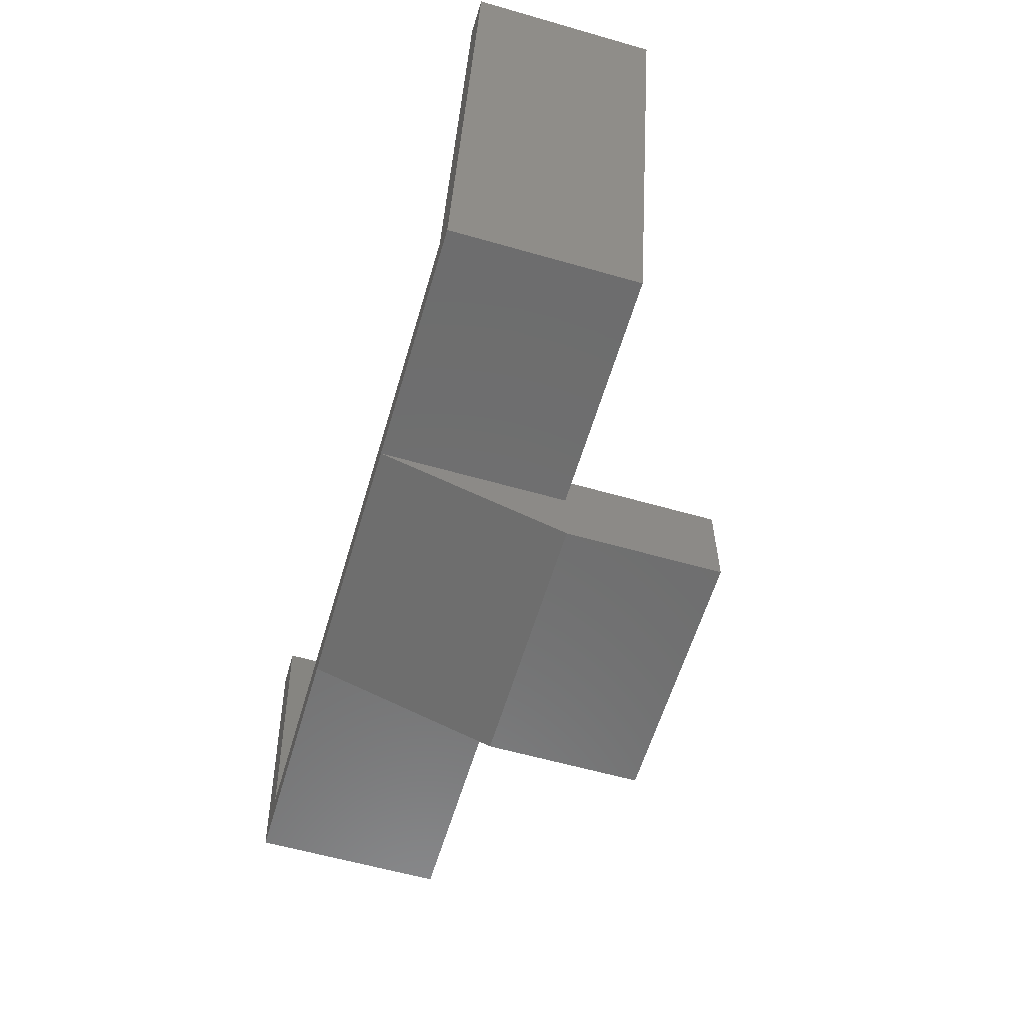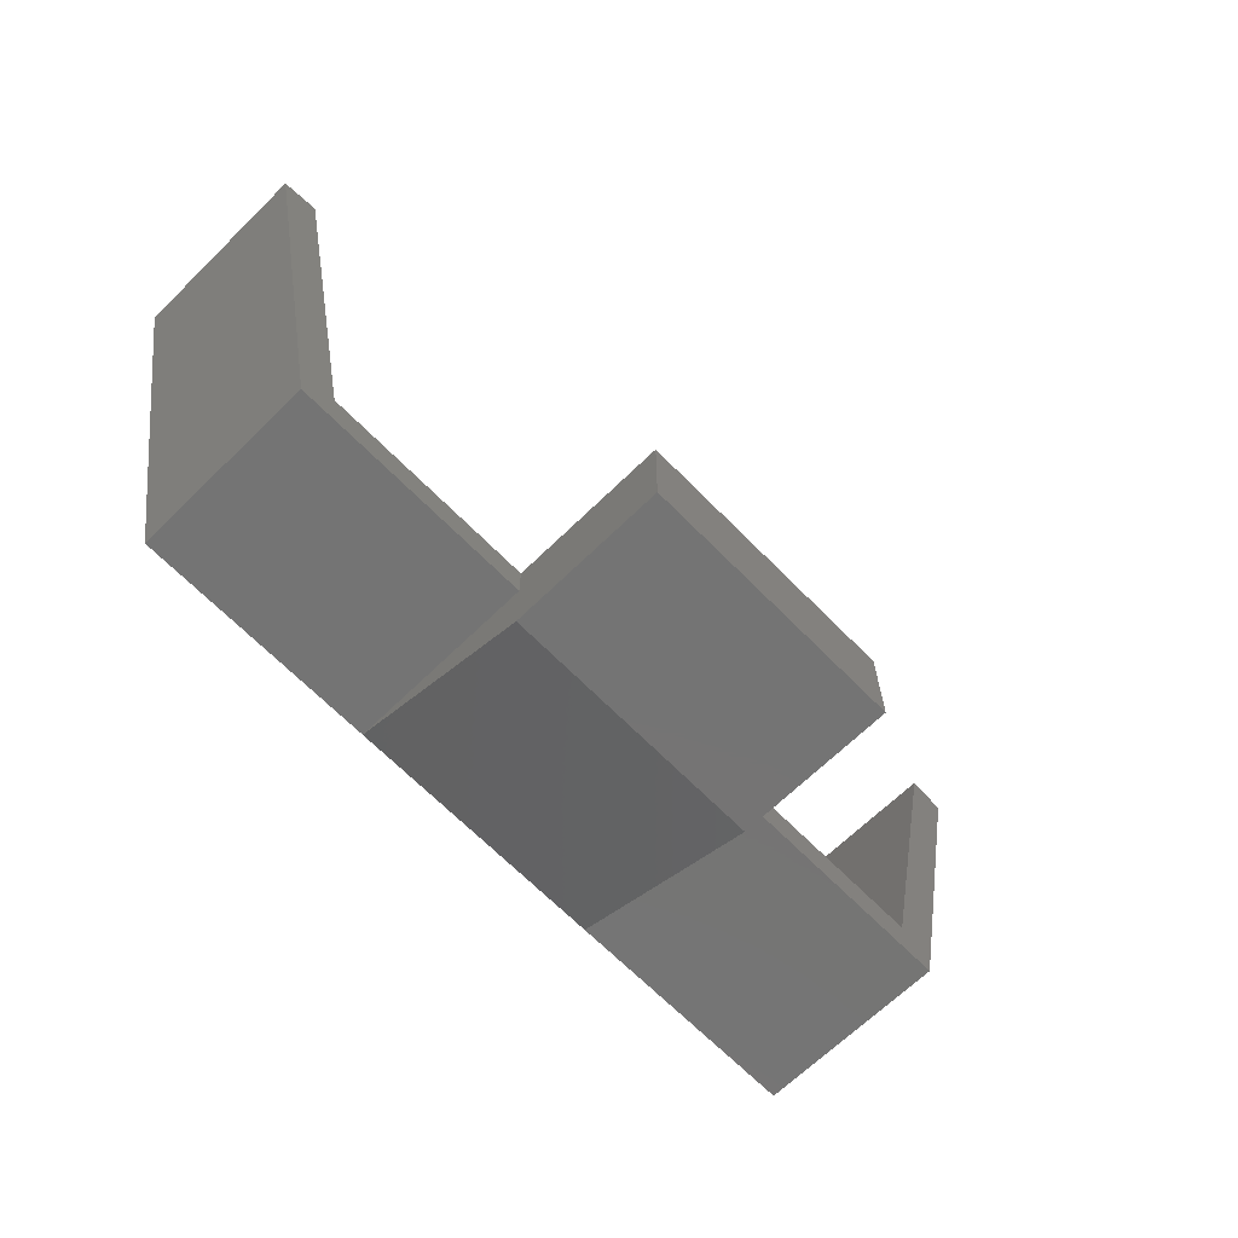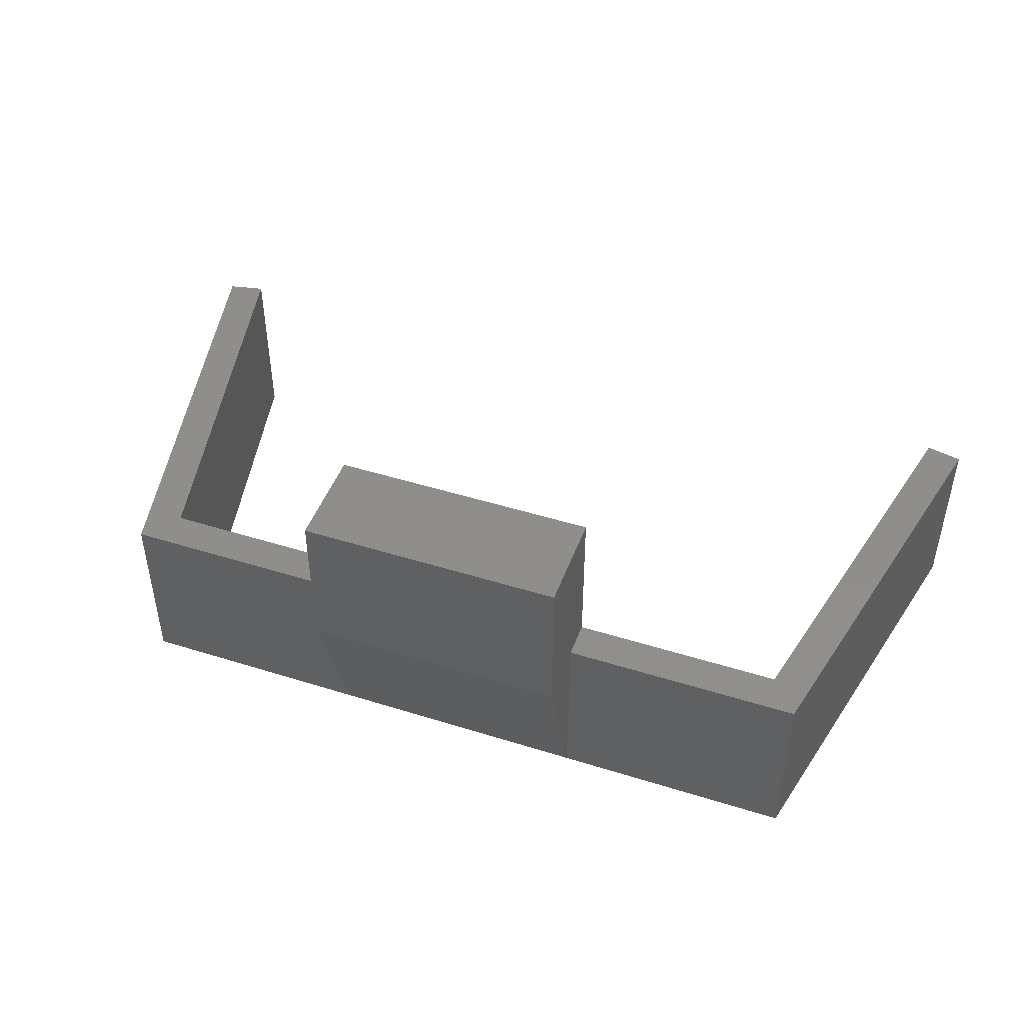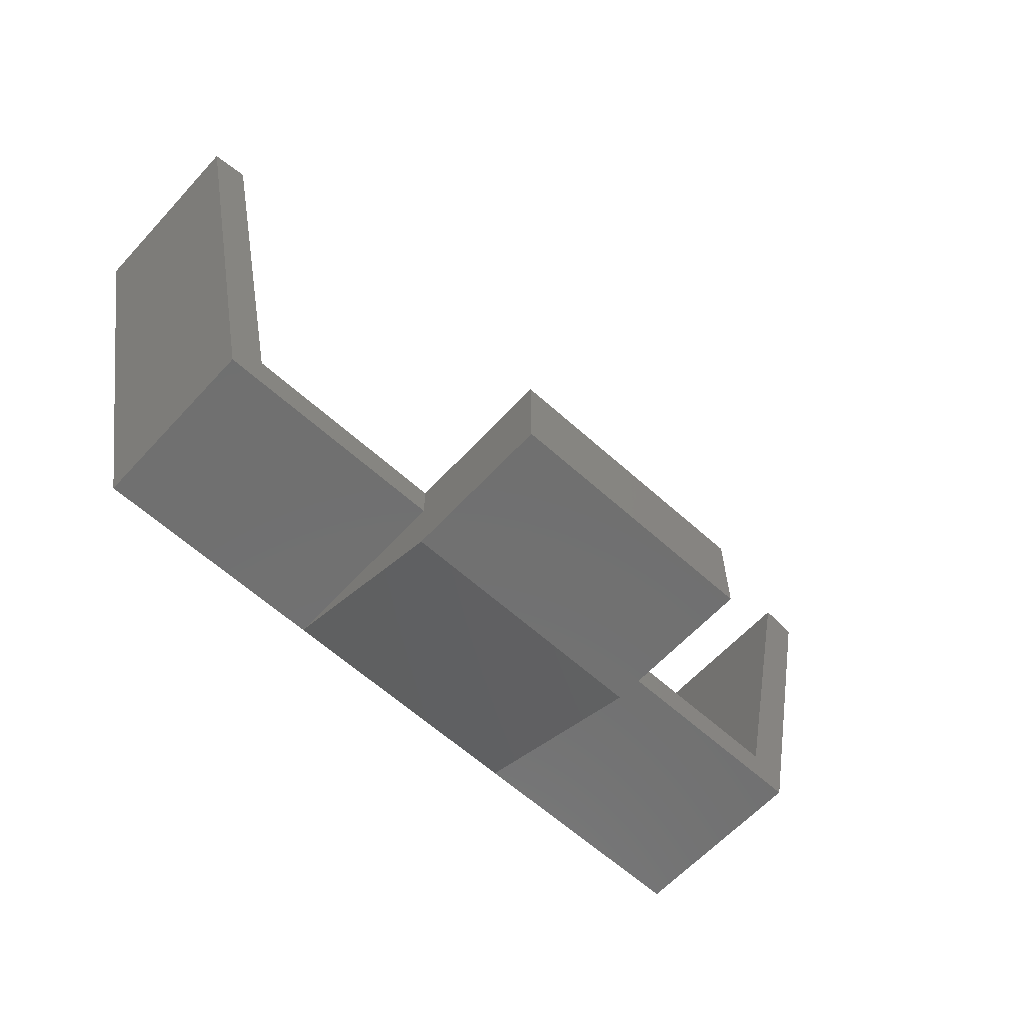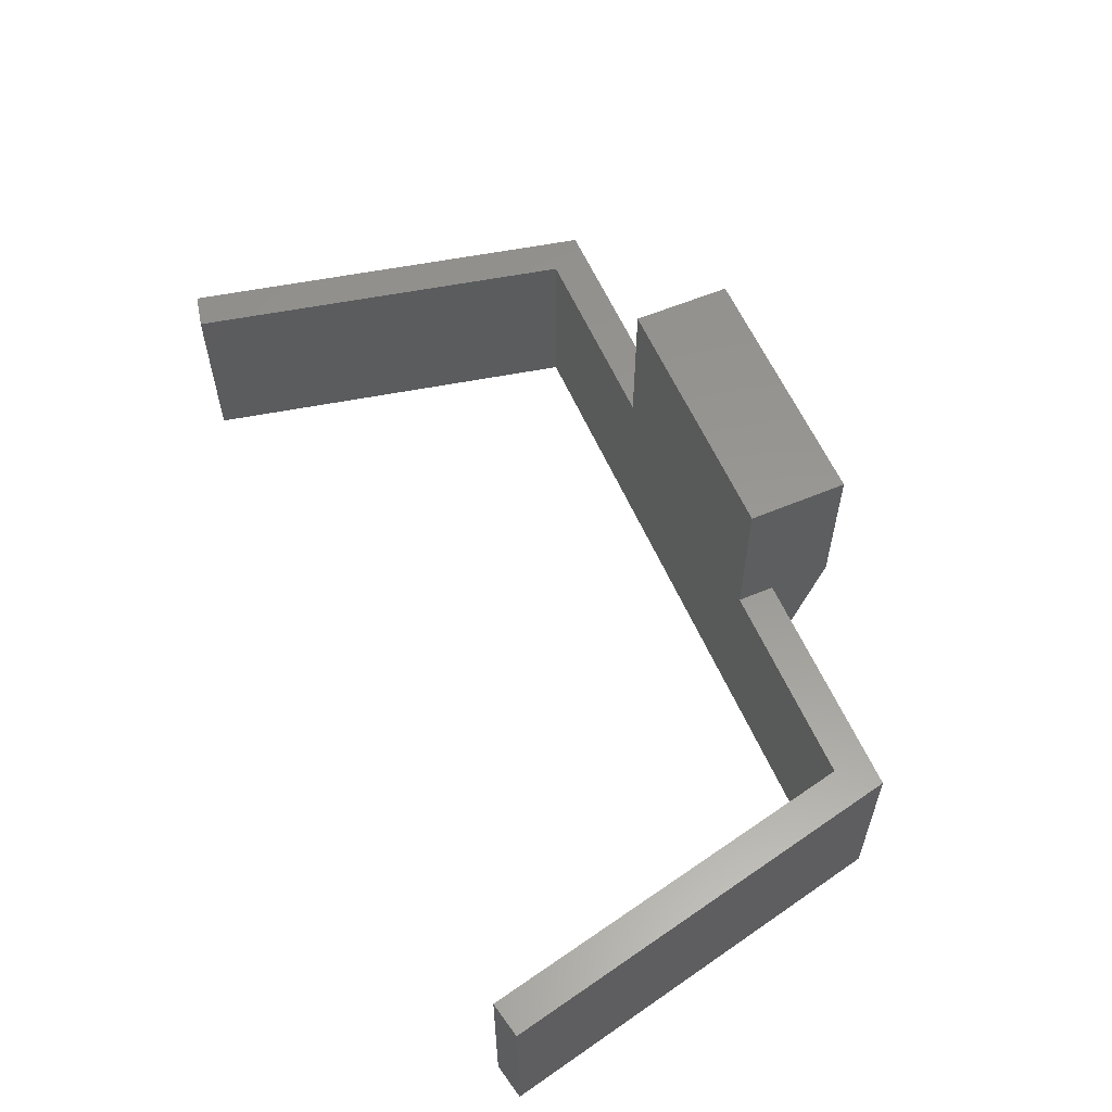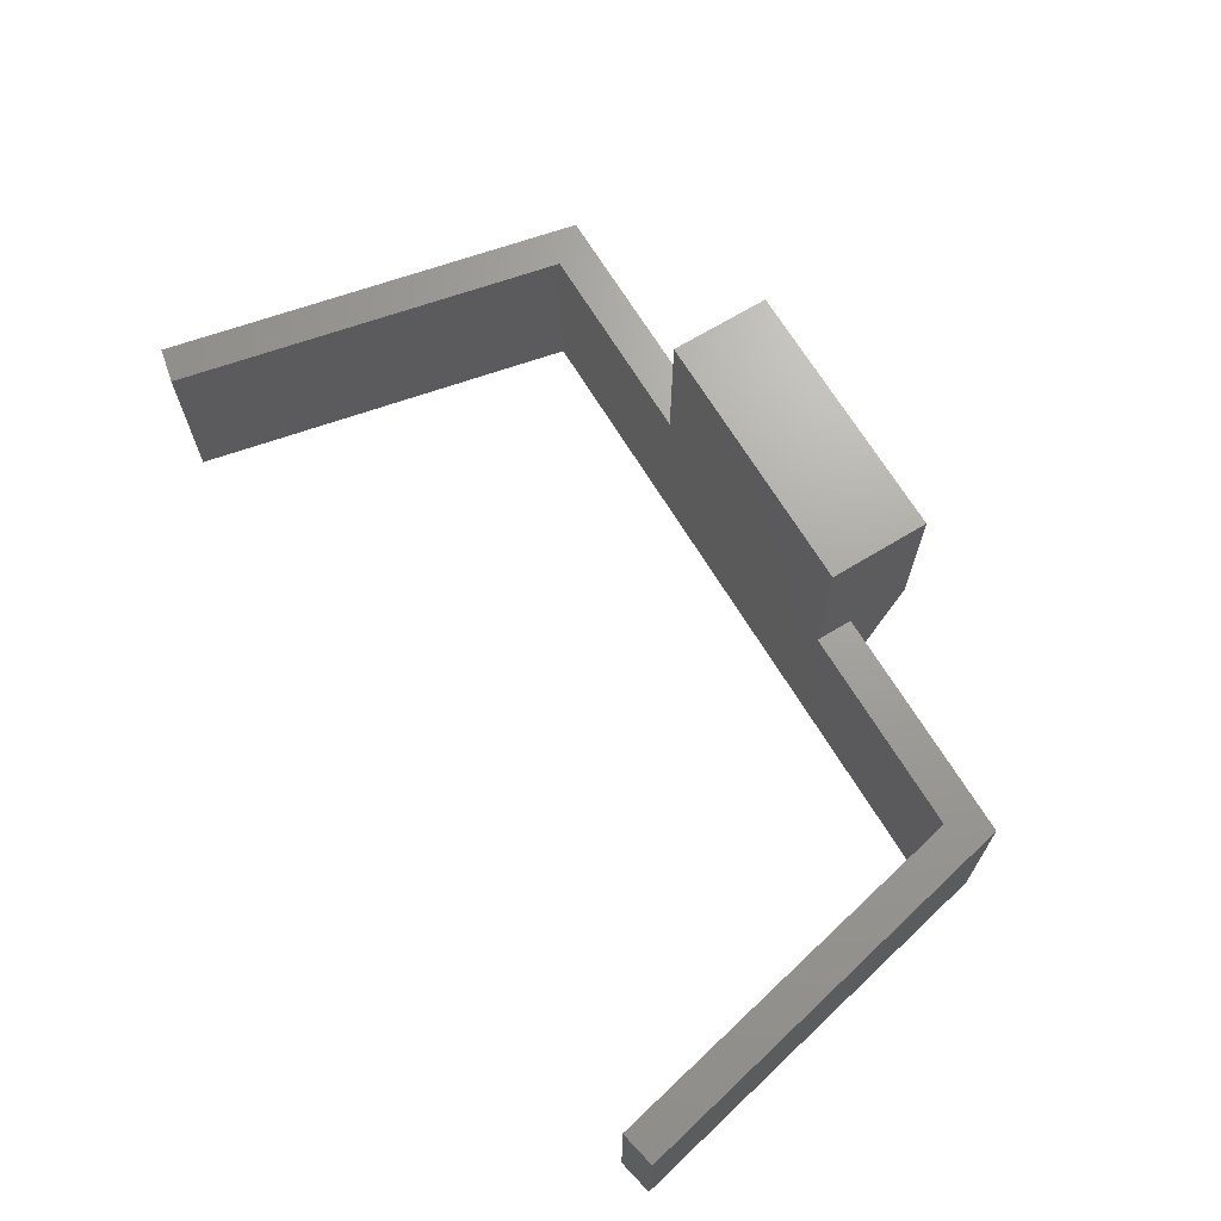
<metadata>
{"format":"stl","ext":"stl","renderer":"f3d","projection":"perspective","resolution":1024,"background":"white","views":[{"elev":-59.5,"azim":-106.4,"up":"+Y"},{"elev":-66.6,"azim":-45.6,"up":"+Y"},{"elev":46.4,"azim":19.7,"up":"+Z"},{"elev":-61.8,"azim":-42.5,"up":"+Y"},{"elev":58.6,"azim":-113.4,"up":"+Z"},{"elev":68.6,"azim":-121.3,"up":"+Z"}]}
</metadata>
<code>
# stl→obj: 28 verts, 52 faces
v 55.15 6 30
v 74.67 68.45 30
v 68.8 69.7 30
v 60 0 30
v 21.25 0 30
v 21.25 6 30
v -55.15 6 30
v -21.25 0 30
v -21.25 6 30
v -60 0 30
v -74.67 68.45 30
v -68.8 69.7 30
v 55.15 6 0
v 74.67 68.45 0
v 60 0 0
v 68.8 69.7 0
v 21.25 0 0
v -21.25 0 0
v -55.15 6 0
v -60 0 0
v -74.67 68.45 0
v -68.8 69.7 0
v -21.25 6 55
v 21.25 6 55
v 21.25 -10 55
v -21.25 -10 55
v -21.25 -10 30
v 21.25 -10 30
f 1 2 3
f 2 1 4
f 5 1 6
f 1 5 4
f 7 8 9
f 7 10 8
f 11 7 12
f 7 11 10
f 13 14 15
f 14 13 16
f 17 13 15
f 18 13 17
f 18 19 13
f 20 19 18
f 21 19 20
f 19 21 22
f 17 4 5
f 4 17 15
f 20 8 10
f 8 20 18
f 13 6 1
f 6 13 9
f 19 9 13
f 9 19 7
f 6 23 24
f 23 6 9
f 23 25 24
f 25 23 26
f 27 25 26
f 25 27 28
f 18 28 27
f 28 18 17
f 18 27 8
f 8 23 9
f 26 8 27
f 8 26 23
f 24 5 6
f 25 5 24
f 28 5 25
f 5 28 17
f 7 22 12
f 22 7 19
f 22 11 12
f 11 22 21
f 20 11 21
f 11 20 10
f 13 3 16
f 3 13 1
f 4 14 2
f 14 4 15
f 14 3 2
f 3 14 16

</code>
